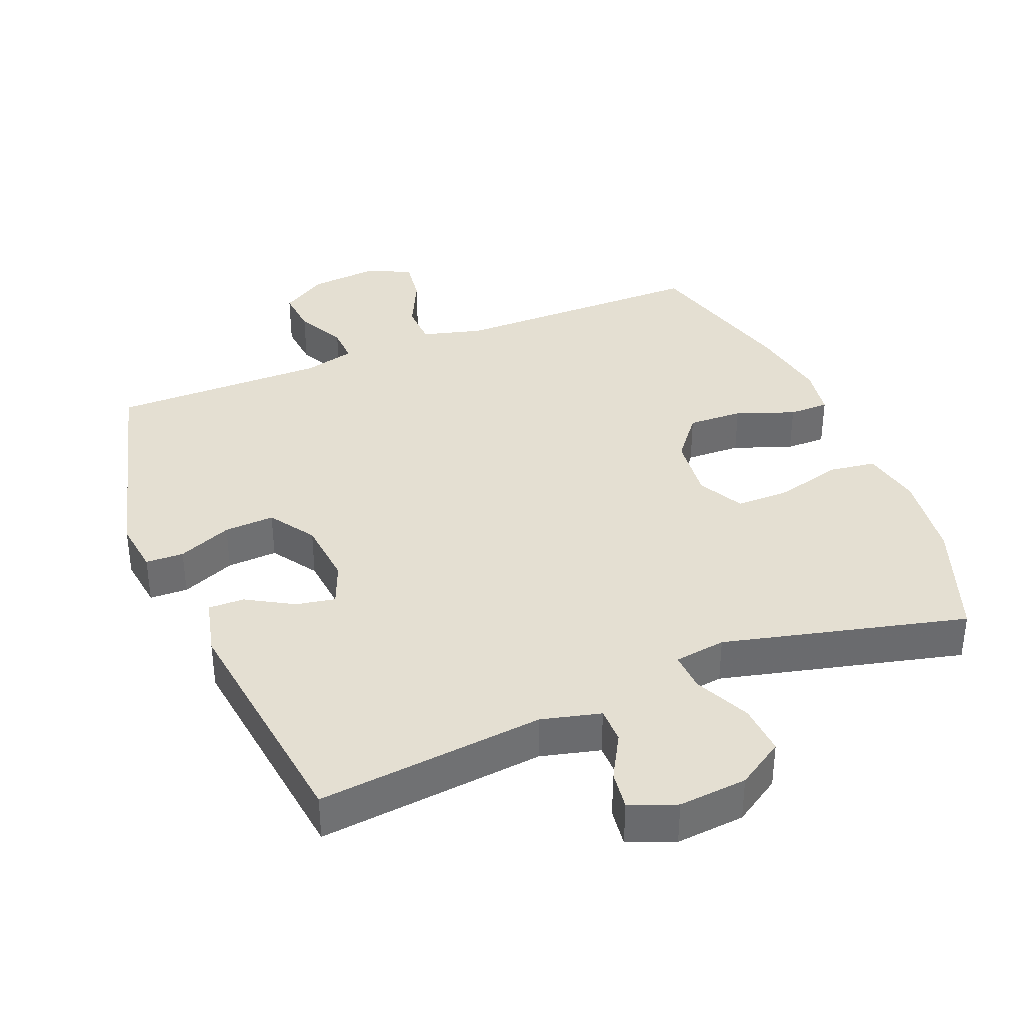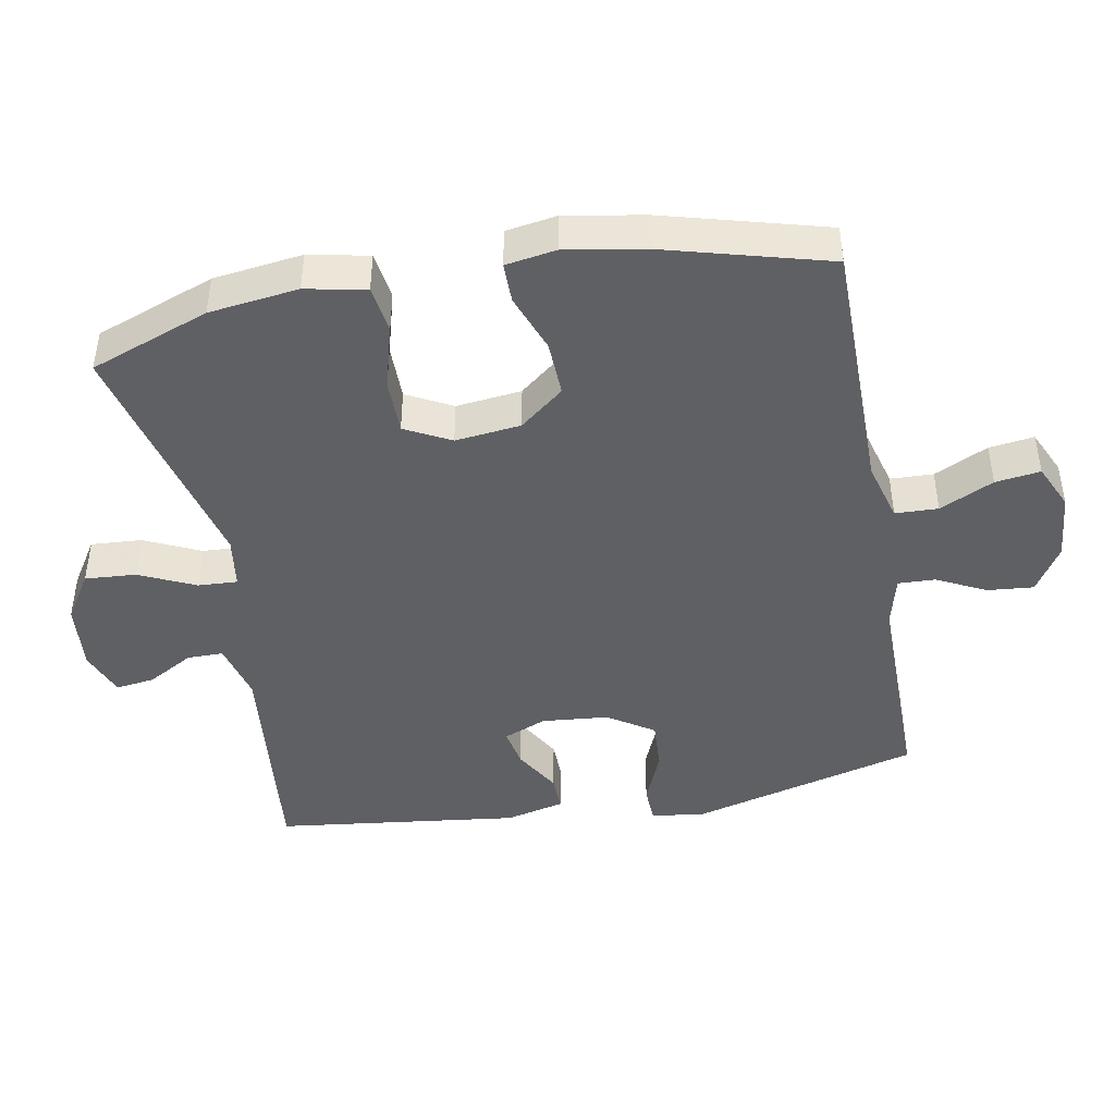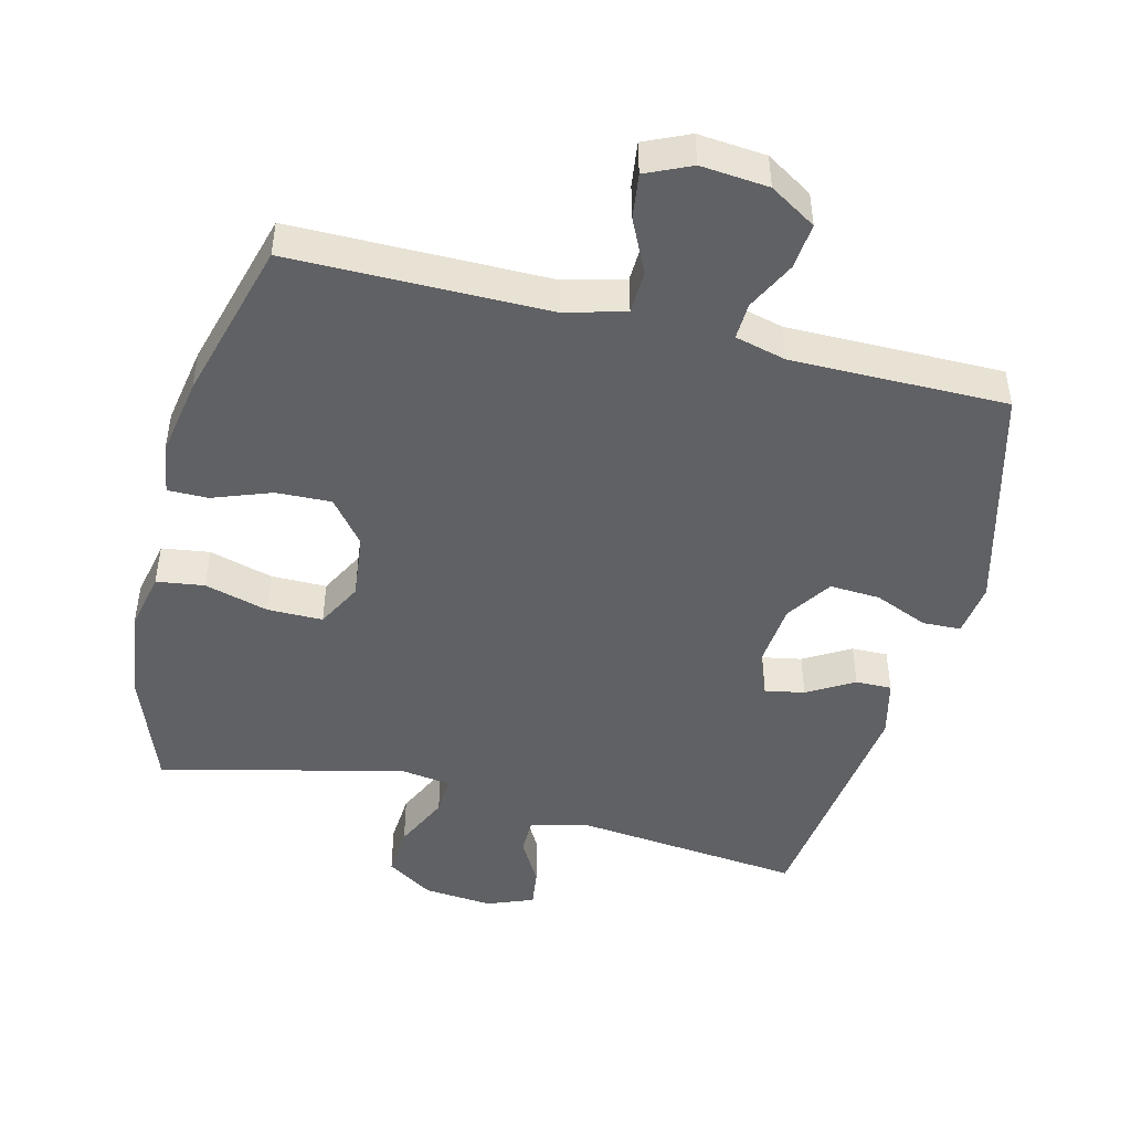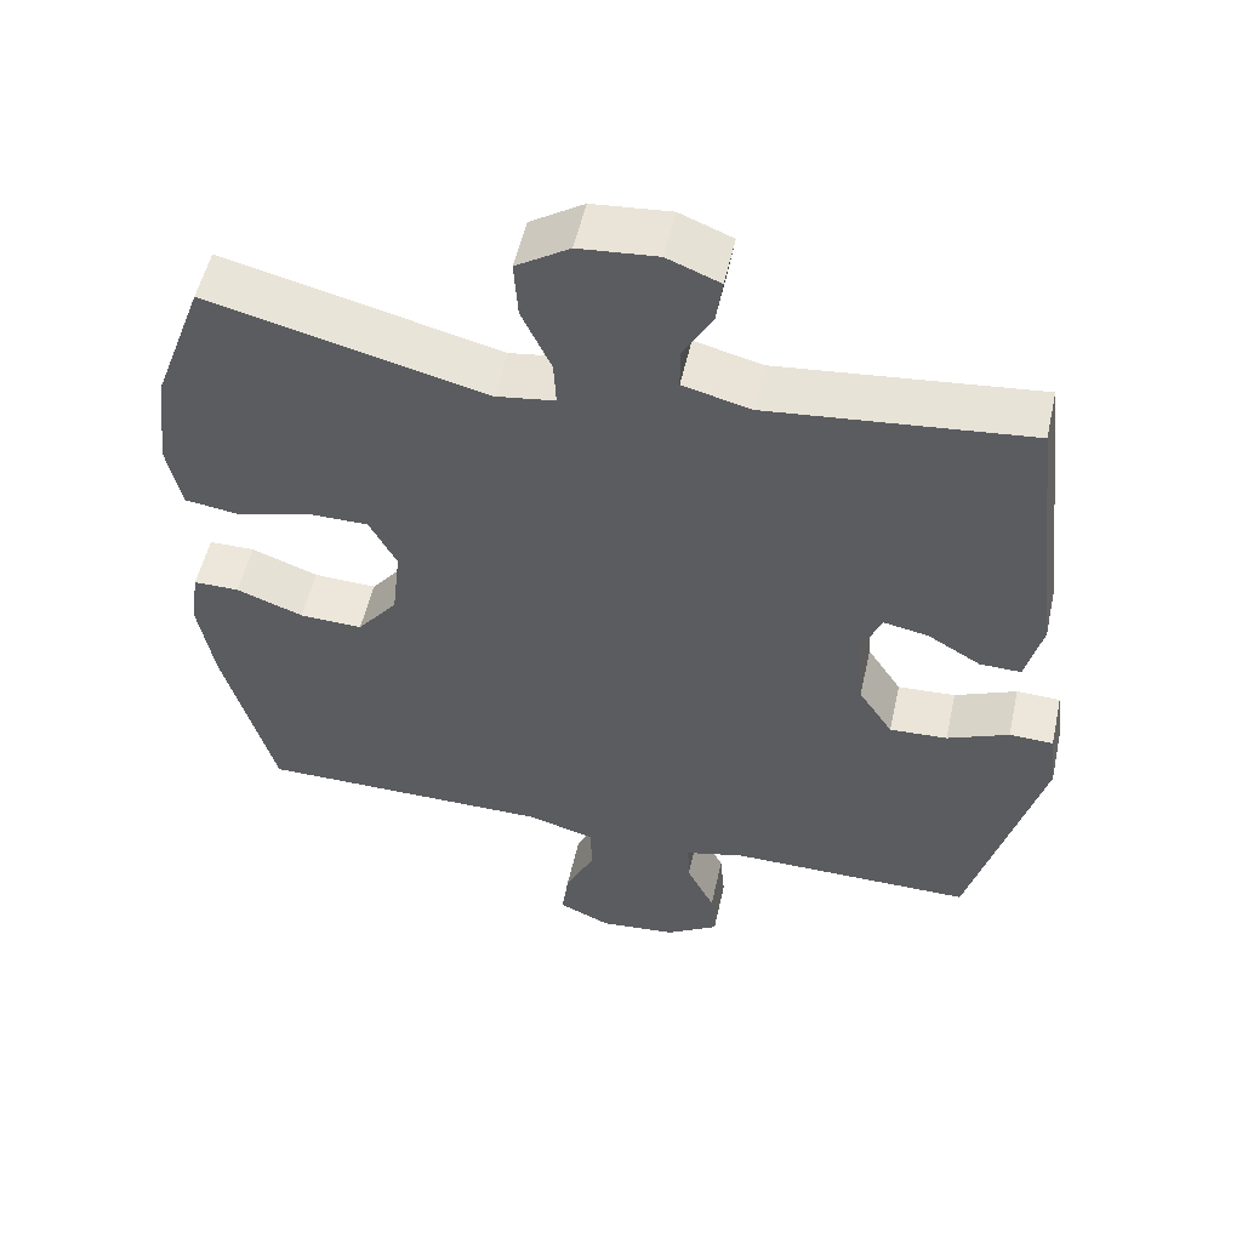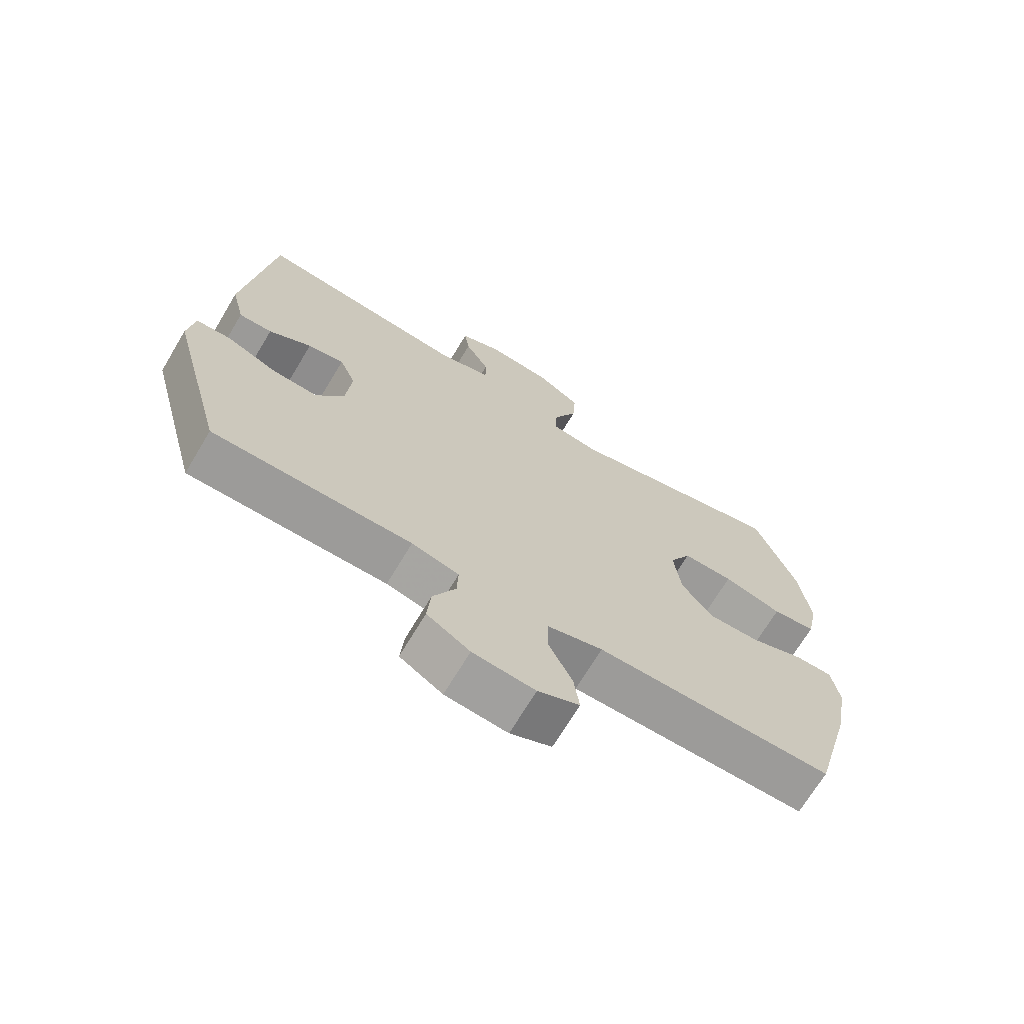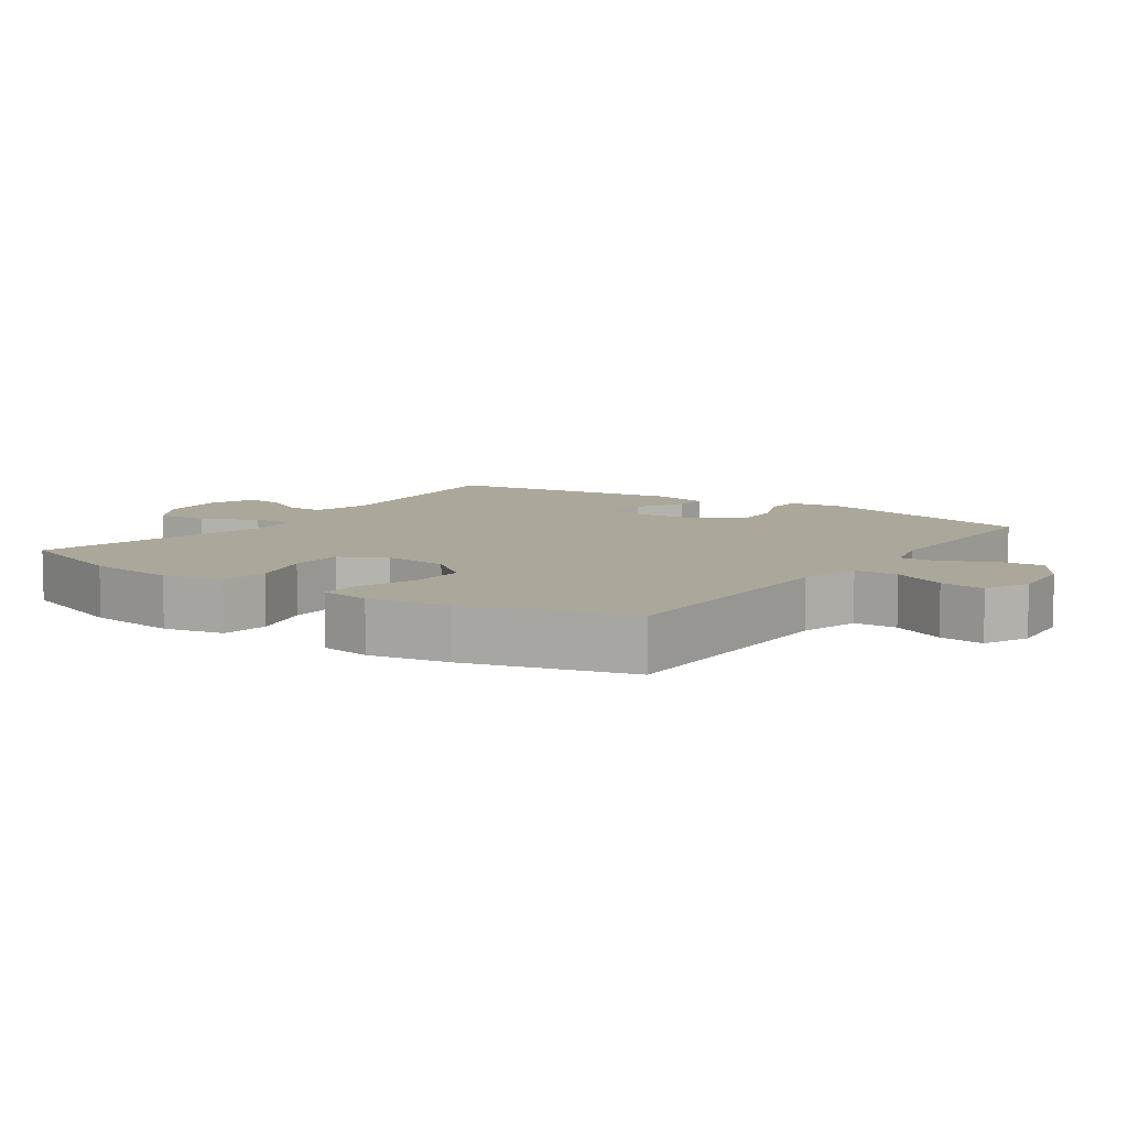
<metadata>
{"format":"obj","ext":"obj","renderer":"f3d","projection":"perspective","resolution":1024,"background":"white","views":[{"elev":37.0,"azim":-22.2,"up":"+Y"},{"elev":-44.2,"azim":100.4,"up":"+Y"},{"elev":-46.8,"azim":165.8,"up":"+Y"},{"elev":53.5,"azim":-167.5,"up":"+Z"},{"elev":-69.9,"azim":-31.0,"up":"+Z"},{"elev":8.1,"azim":124.5,"up":"+Y"}]}
</metadata>
<code>
v 0.5 0.07 0.5
v 0.565 0.07 0.325
v 0.582 0.07 0.194
v 0.564 0.07 0.106
v 0.494 0.07 0.096
v 0.4 0.07 0.122
v 0.319 0.07 0.122
v 0.284 0.07 0.055
v 0.295 0.07 -0.041
v 0.347 0.07 -0.106
v 0.428 0.07 -0.103
v 0.514 0.07 -0.071
v 0.573 0.07 -0.071
v 0.585 0.07 -0.145
v 0.565 0.07 -0.261
v 0.5 0.07 -0.5
v 0.123 0.07 -0.501
v 0.035 0.07 -0.525
v 0.033 0.07 -0.588
v 0.071 0.07 -0.667
v 0.08 0.07 -0.733
v 0.014 0.07 -0.763
v -0.085 0.07 -0.754
v -0.153 0.07 -0.712
v -0.147 0.07 -0.645
v -0.111 0.07 -0.572
v -0.109 0.07 -0.518
v -0.184 0.07 -0.499
v -0.5 0.07 -0.5
v -0.59 0.07 -0.165
v -0.58 0.07 -0.086
v -0.524 0.07 -0.084
v -0.445 0.07 -0.117
v -0.371 0.07 -0.121
v -0.327 0.07 -0.054
v -0.318 0.07 0.044
v -0.344 0.07 0.107
v -0.402 0.07 0.096
v -0.47 0.07 0.056
v -0.523 0.07 0.055
v -0.544 0.07 0.141
v -0.5 0.07 0.5
v -0.166 0.07 0.465
v -0.079 0.07 0.487
v -0.079 0.07 0.54
v -0.117 0.07 0.607
v -0.125 0.07 0.664
v -0.057 0.07 0.691
v 0.044 0.07 0.682
v 0.113 0.07 0.638
v 0.108 0.07 0.563
v 0.07 0.07 0.481
v 0.067 0.07 0.423
v 0.143 0.07 0.412
v 0.5 0 0.5
v 0.565 0 0.325
v 0.582 0 0.194
v 0.564 0 0.106
v 0.494 0 0.096
v 0.4 0 0.122
v 0.319 0 0.122
v 0.284 0 0.055
v 0.295 0 -0.041
v 0.347 0 -0.106
v 0.428 0 -0.103
v 0.514 0 -0.071
v 0.573 0 -0.071
v 0.585 0 -0.145
v 0.565 0 -0.261
v 0.5 0 -0.5
v 0.123 0 -0.501
v 0.035 0 -0.525
v 0.033 0 -0.588
v 0.071 0 -0.667
v 0.08 0 -0.733
v 0.014 0 -0.763
v -0.085 0 -0.754
v -0.153 0 -0.712
v -0.147 0 -0.645
v -0.111 0 -0.572
v -0.109 0 -0.518
v -0.184 0 -0.499
v -0.5 0 -0.5
v -0.59 0 -0.165
v -0.58 0 -0.086
v -0.524 0 -0.084
v -0.445 0 -0.117
v -0.371 0 -0.121
v -0.327 0 -0.054
v -0.318 0 0.044
v -0.344 0 0.107
v -0.402 0 0.096
v -0.47 0 0.056
v -0.523 0 0.055
v -0.544 0 0.141
v -0.5 0 0.5
v -0.166 0 0.465
v -0.079 0 0.487
v -0.079 0 0.54
v -0.117 0 0.607
v -0.125 0 0.664
v -0.057 0 0.691
v 0.044 0 0.682
v 0.113 0 0.638
v 0.108 0 0.563
v 0.07 0 0.481
v 0.067 0 0.423
v 0.143 0 0.412
f 49 50 51 52
f 49 52 53
f 48 49 53
f 45 46 47 48
f 44 45 48 53
f 43 44 53
f 42 43 53
f 41 42 53 54
f 38 39 40 41
f 37 38 41 54
f 30 31 32 33
f 28 29 30 33
f 27 28 33 34
f 23 24 25 26
f 23 26 27
f 22 23 27
f 19 20 21 22
f 18 19 22 27
f 17 18 27 34
f 11 12 13 14
f 10 11 14 15
f 3 4 5 6
f 3 6 7
f 2 3 7
f 1 2 7
f 36 37 54 1
f 16 17 34 35
f 10 15 16 35
f 9 10 35 36
f 8 9 36
f 1 7 8 36
f 106 105 104 103
f 107 106 103
f 107 103 102
f 102 101 100 99
f 107 102 99 98
f 107 98 97
f 107 97 96
f 108 107 96 95
f 95 94 93 92
f 108 95 92 91
f 87 86 85 84
f 87 84 83 82
f 88 87 82 81
f 80 79 78 77
f 81 80 77
f 81 77 76
f 76 75 74 73
f 81 76 73 72
f 88 81 72 71
f 68 67 66 65
f 69 68 65 64
f 60 59 58 57
f 61 60 57
f 61 57 56
f 61 56 55
f 55 108 91 90
f 89 88 71 70
f 89 70 69 64
f 90 89 64 63
f 90 63 62
f 90 62 61 55
f 1 55 56 2
f 2 56 57 3
f 3 57 58 4
f 4 58 59 5
f 5 59 60 6
f 6 60 61 7
f 7 61 62 8
f 8 62 63 9
f 9 63 64 10
f 10 64 65 11
f 11 65 66 12
f 12 66 67 13
f 13 67 68 14
f 14 68 69 15
f 15 69 70 16
f 16 70 71 17
f 17 71 72 18
f 18 72 73 19
f 19 73 74 20
f 20 74 75 21
f 21 75 76 22
f 22 76 77 23
f 23 77 78 24
f 24 78 79 25
f 25 79 80 26
f 26 80 81 27
f 27 81 82 28
f 28 82 83 29
f 29 83 84 30
f 30 84 85 31
f 31 85 86 32
f 32 86 87 33
f 33 87 88 34
f 34 88 89 35
f 35 89 90 36
f 36 90 91 37
f 37 91 92 38
f 38 92 93 39
f 39 93 94 40
f 40 94 95 41
f 41 95 96 42
f 42 96 97 43
f 43 97 98 44
f 44 98 99 45
f 45 99 100 46
f 46 100 101 47
f 47 101 102 48
f 48 102 103 49
f 49 103 104 50
f 50 104 105 51
f 51 105 106 52
f 52 106 107 53
f 53 107 108 54
f 54 108 55 1

</code>
